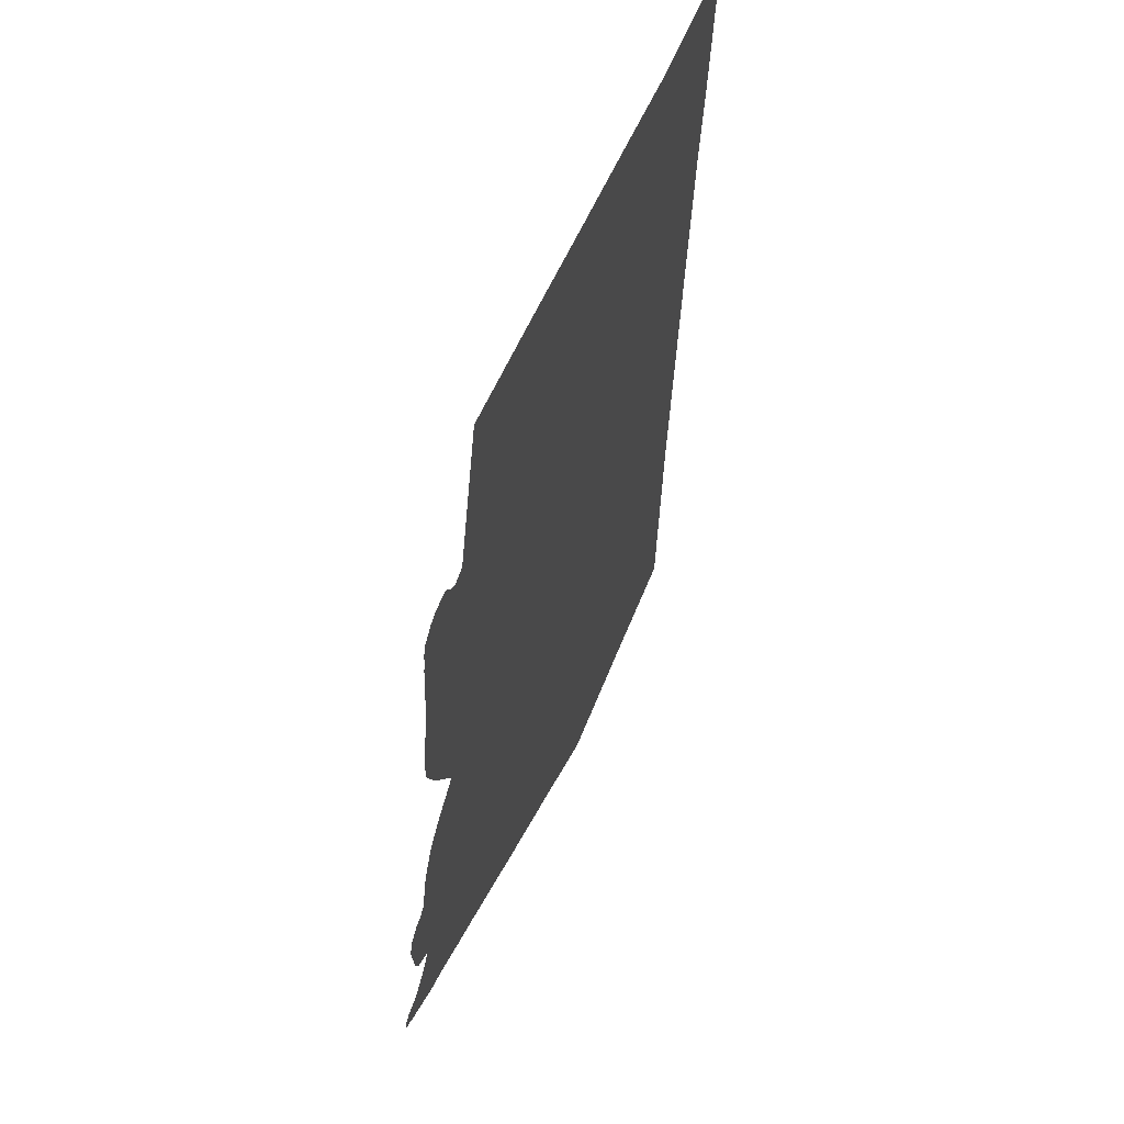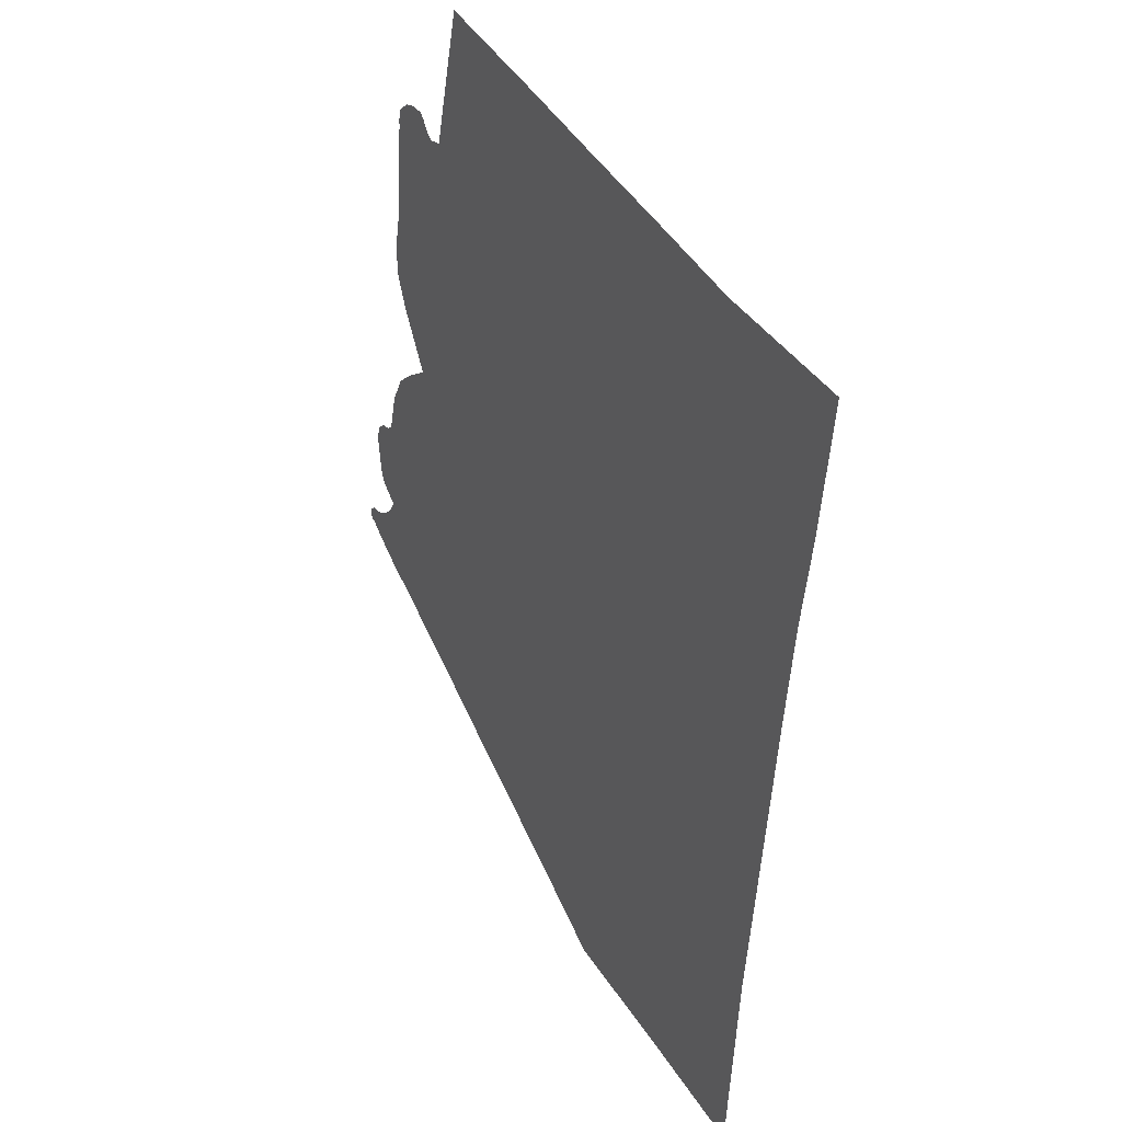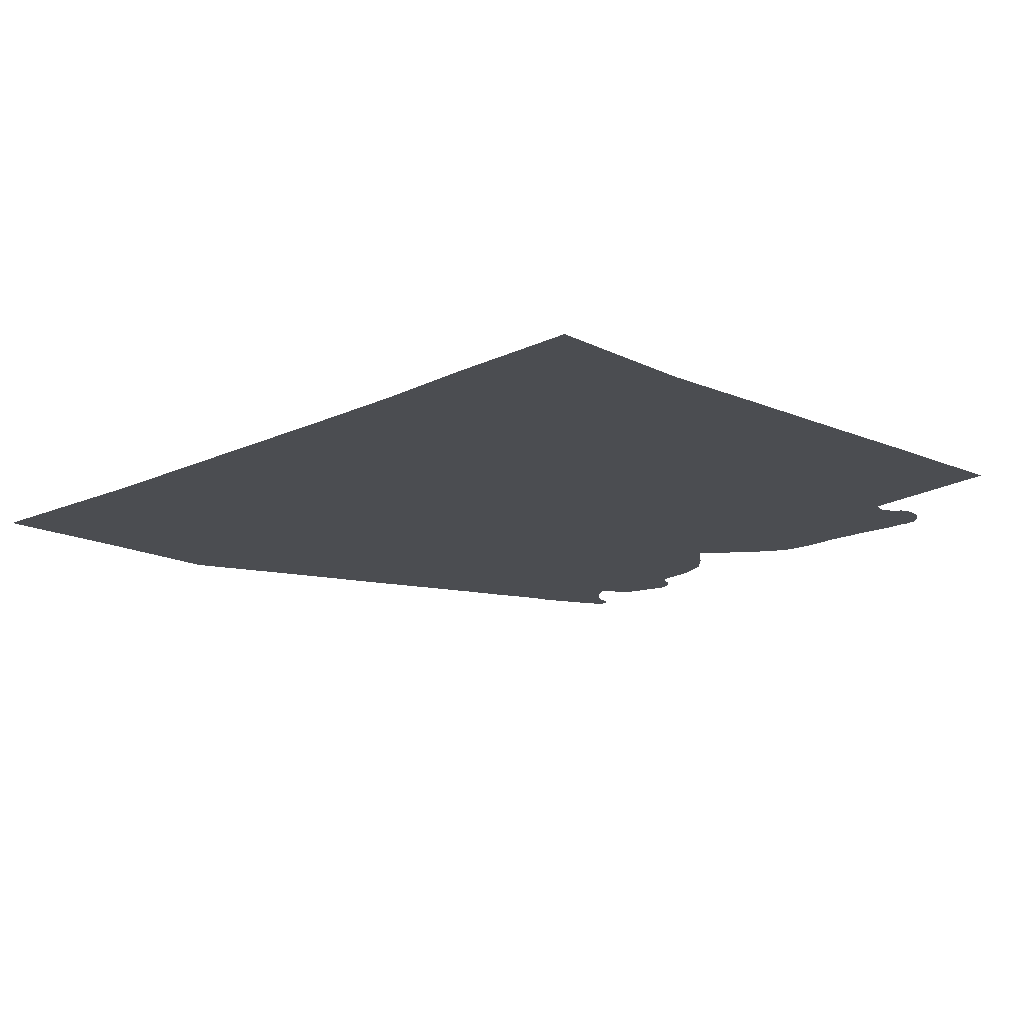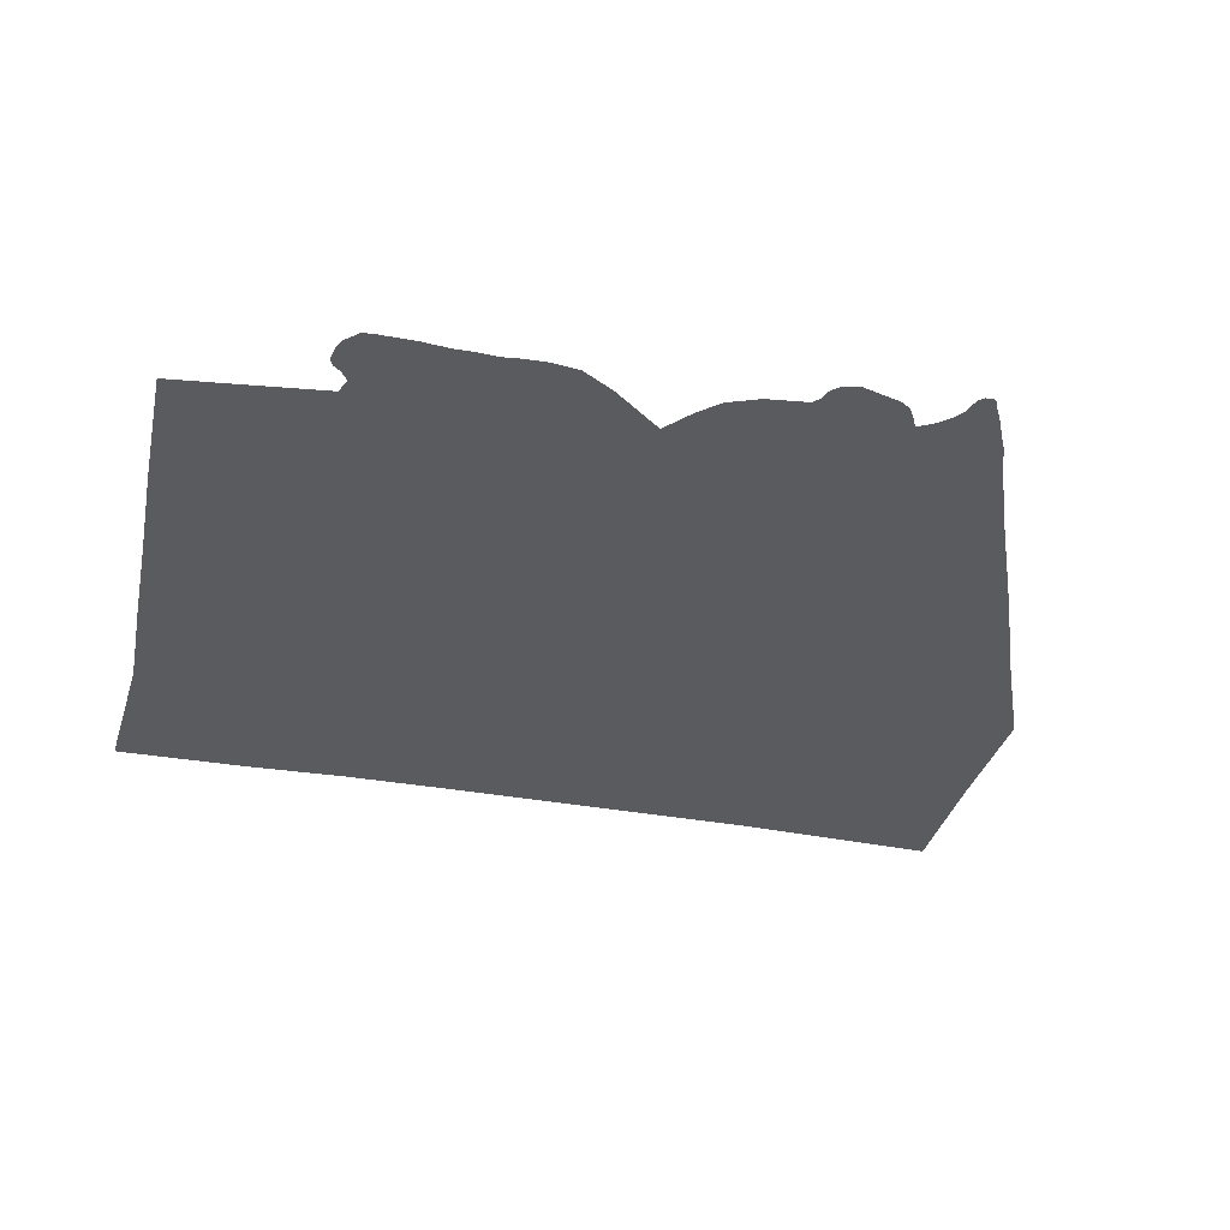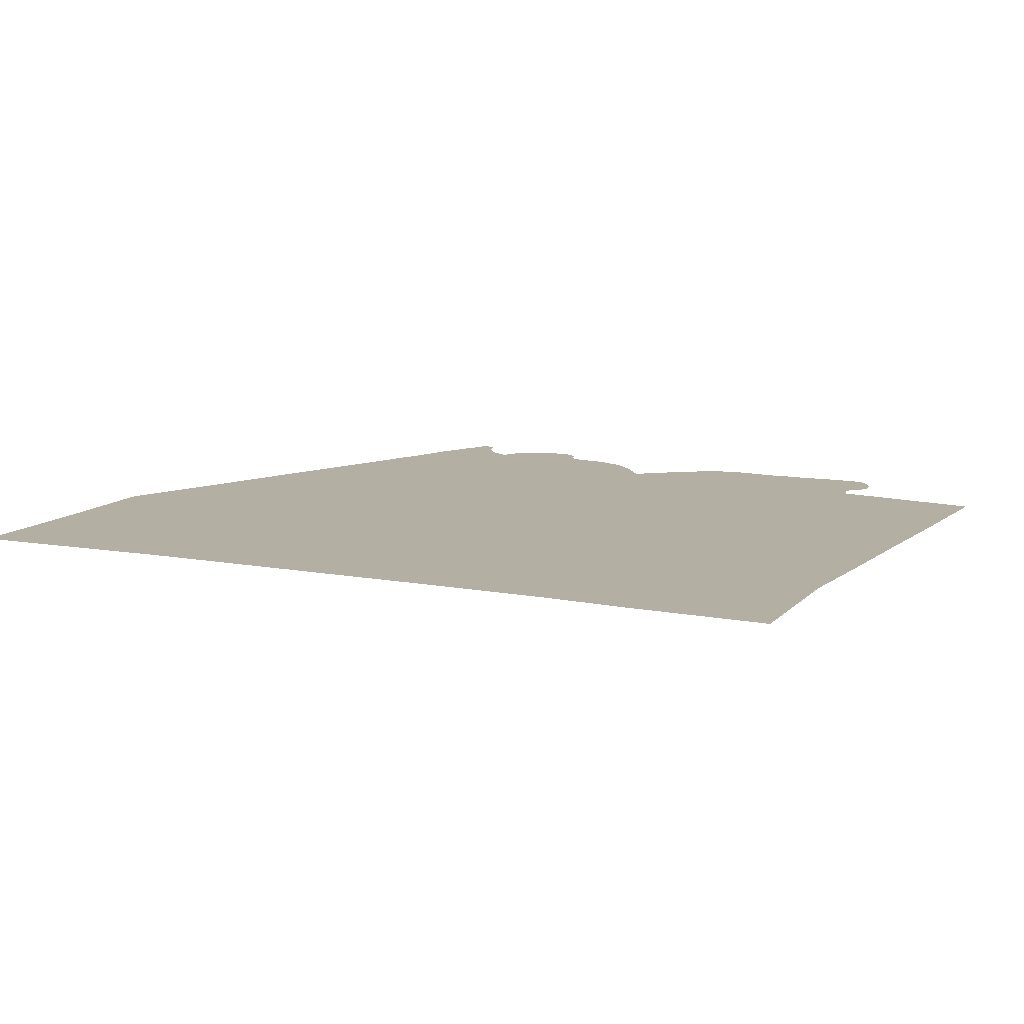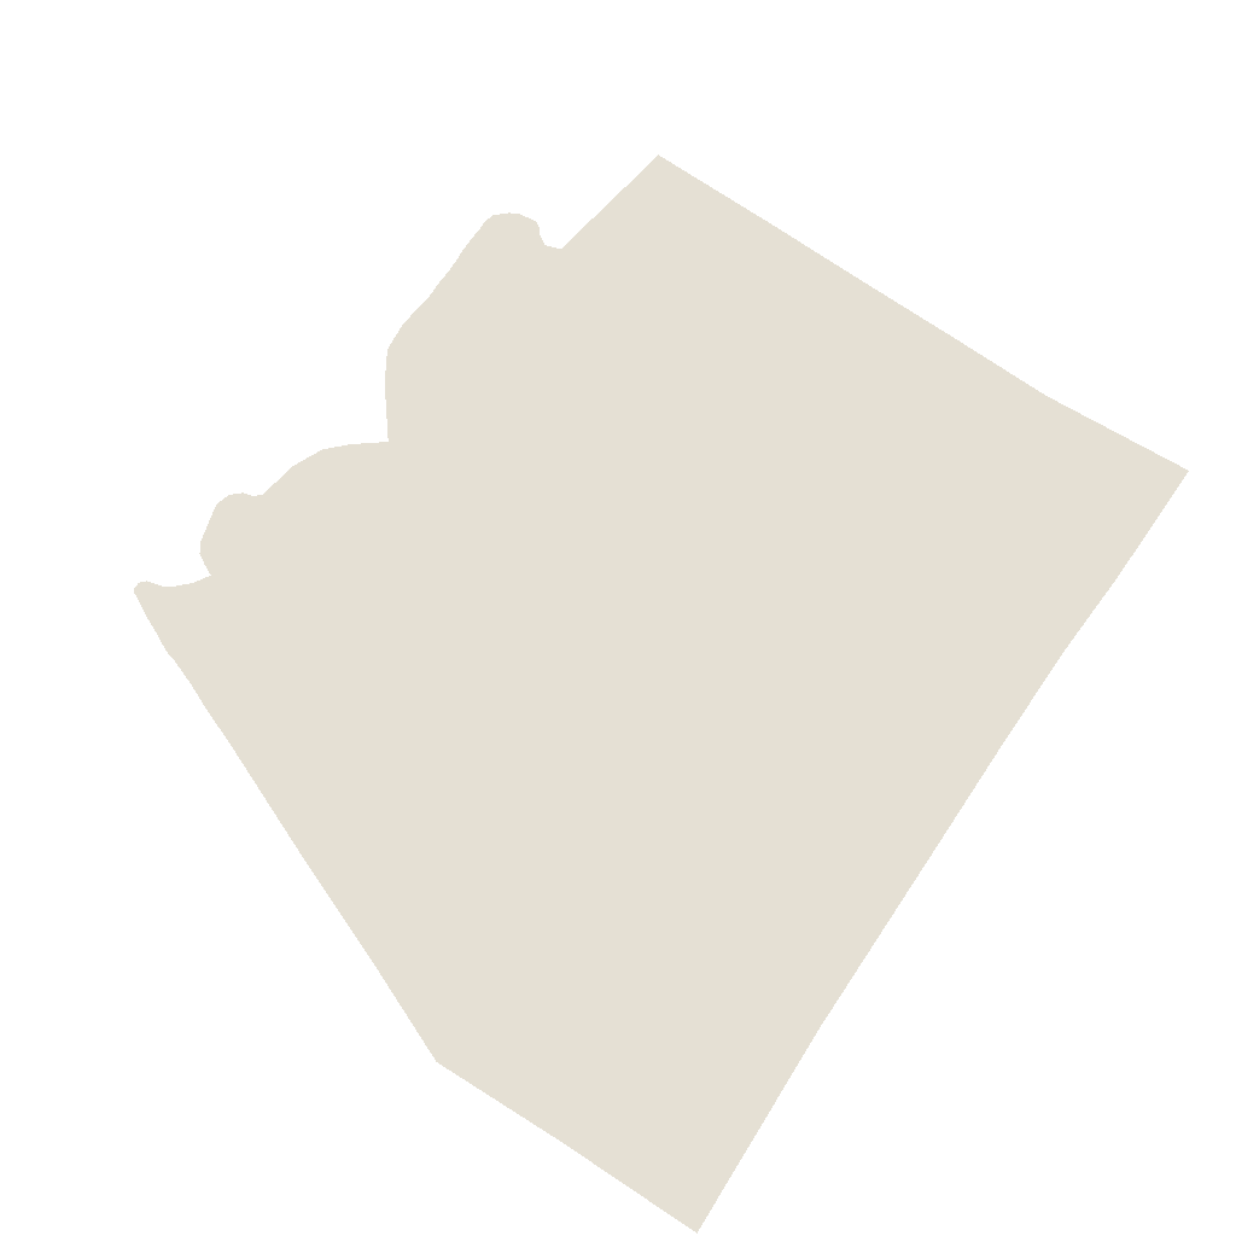
<metadata>
{"format":"obj","ext":"obj","renderer":"f3d","projection":"perspective","resolution":1024,"background":"white","views":[{"elev":57.7,"azim":-70.1,"up":"+Y"},{"elev":33.0,"azim":60.3,"up":"+Y"},{"elev":-16.0,"azim":127.7,"up":"+Z"},{"elev":-33.3,"azim":-111.3,"up":"+Z"},{"elev":11.1,"azim":108.4,"up":"+Z"},{"elev":65.3,"azim":26.5,"up":"+Z"}]}
</metadata>
<code>
g default
v -1.714 -1.739 -0.01805
v -0.9933 -2.158 -0.01805
v -0.2723 -2.563 -0.01805
v 0.3263 -2.913 -0.01805
v 1.17 -3.005 -0.01805
v 2.065 -3.123 -0.01805
v -1.826 0.4688 -0.01805
v -0.879 0.037 -0.01805
v -0.158 -0.07728 -0.01805
v 0.5631 -0.1916 -0.01805
v 1.284 -0.3058 -0.01805
v 2.349 -0.4201 -0.01805
v -2.047 0.8246 -0.01805
v -0.7648 0.758 -0.01805
v -0.04371 0.6438 -0.01805
v 0.6773 0.5295 -0.01805
v 1.398 0.4152 -0.01805
v 2.435 0.3009 -0.01805
v -2.101 1.501 -0.01805
v -0.6505 1.479 -0.01805
v 0.07057 1.365 -0.01805
v 0.7916 1.251 -0.01805
v 1.513 1.136 -0.01805
v 2.53 1.022 -0.01805
v -1.502 2.224 -0.01805
v -0.5362 2.2 -0.01805
v 0.1849 2.086 -0.01805
v 0.9059 1.972 -0.01805
v 1.627 1.857 -0.01805
v 2.635 1.637 -0.01805
v -1.256 3.166 -0.01805
v -0.374 3.013 -0.01805
v 0.334 2.881 -0.01805
v 1.046 2.754 -0.01805
v 1.75 2.622 -0.01805
v 2.757 2.524 -0.01805
v -1.757 -0.6198 -0.01805
v -0.9362 -1.061 -0.01805
v -0.2151 -1.32 -0.01805
v 0.4447 -1.552 -0.01805
v 1.227 -1.655 -0.01805
v 2.184 -1.772 -0.01805
v -1.928 -1.623 -0.01805
v -1.97 -0.6198 -0.01805
v -2.032 0.3459 -0.01805
v -2.086 -1.527 -0.01805
v -2.129 -0.6198 -0.01805
v -2.172 0.2343 -0.01805
v -2.194 -1.468 -0.01805
v -2.237 -0.6198 -0.01805
v -2.28 0.04704 -0.01805
v -2.262 -1.433 -0.01805
v -2.305 -0.7822 -0.01805
v -2.348 -0.2102 -0.01805
v -2.313 -1.415 -0.01805
v -2.356 -0.8363 -0.01805
v -2.399 -0.2461 -0.01805
v -2.42 -0.7949 -0.01805
v -2.463 -0.2521 -0.01805
v -2.385 -1.37 -0.01805
v -2.428 -0.9298 -0.01805
v -2.468 -1.314 -0.01805
v -2.511 -0.9957 -0.01805
v -2.542 -1.269 -0.01805
v -2.584 -1.033 -0.01805
v -2.609 -1.223 -0.01805
v -2.646 -1.04 -0.01805
v -2.652 -1.193 -0.01805
v -2.689 -1.046 -0.01805
v -2.689 -1.163 -0.01805
v -2.725 -1.075 -0.01805
v -2.716 -1.154 -0.01805
v -2.734 -1.129 -0.01805
v -2.492 -0.7397 -0.01805
v -2.535 -0.3043 -0.01805
v -2.529 -0.665 -0.01805
v -2.572 -0.3969 -0.01805
v -2.047 0.8246 -0.01805
v -2.101 1.501 -0.01805
v -2.105 0.9502 -0.01805
v -2.13 1.388 -0.01805
v -2.153 1.058 -0.01805
v -2.153 1.25 -0.01805
v -2.094 1.628 -0.01805
v -1.61 2.204 -0.01805
v -2.078 1.742 -0.01805
v -1.645 2.233 -0.01805
v -2.07 1.86 -0.01805
v -1.676 2.263 -0.01805
v -2.07 1.927 -0.01805
v -1.706 2.31 -0.01805
v -2.058 2.058 -0.01805
v -1.748 2.342 -0.01805
v -2.047 2.126 -0.01805
v -1.821 2.342 -0.01805
v -2.045 2.184 -0.01805
v -1.867 2.342 -0.01805
v -2.022 2.255 -0.01805
v -1.934 2.321 -0.01805
g Arizona:Arizona
f 37 38 8 7
f 38 39 9 8
f 39 40 10 9
f 40 41 11 10
f 41 42 12 11
f 7 8 14 13
f 8 9 15 14
f 9 10 16 15
f 10 11 17 16
f 11 12 18 17
f 13 14 20 19
f 14 15 21 20
f 15 16 22 21
f 16 17 23 22
f 17 18 24 23
f 19 20 26 25
f 20 21 27 26
f 21 22 28 27
f 22 23 29 28
f 23 24 30 29
f 25 26 32 31
f 26 27 33 32
f 27 28 34 33
f 28 29 35 34
f 29 30 36 35
f 1 2 38 37
f 2 3 39 38
f 3 4 40 39
f 4 5 41 40
f 5 6 42 41
f 1 37 44 43
f 37 7 45 44
f 43 44 47 46
f 44 45 48 47
f 46 47 50 49
f 47 48 51 50
f 49 50 53 52
f 50 51 54 53
f 52 53 56 55
f 53 54 57 56
f 56 57 59 58
f 55 56 61 60
f 60 61 63 62
f 62 63 65 64
f 64 65 67 66
f 66 67 69 68
f 68 69 71 70
f 70 71 73 72
f 58 59 75 74
f 74 75 77 76
f 13 19 79 78
f 13 19 81 80
f 80 81 83 82
f 19 25 85 84
f 84 85 87 86
f 86 87 89 88
f 88 89 91 90
f 90 91 93 92
f 92 93 95 94
f 94 95 97 96
f 96 97 99 98

</code>
